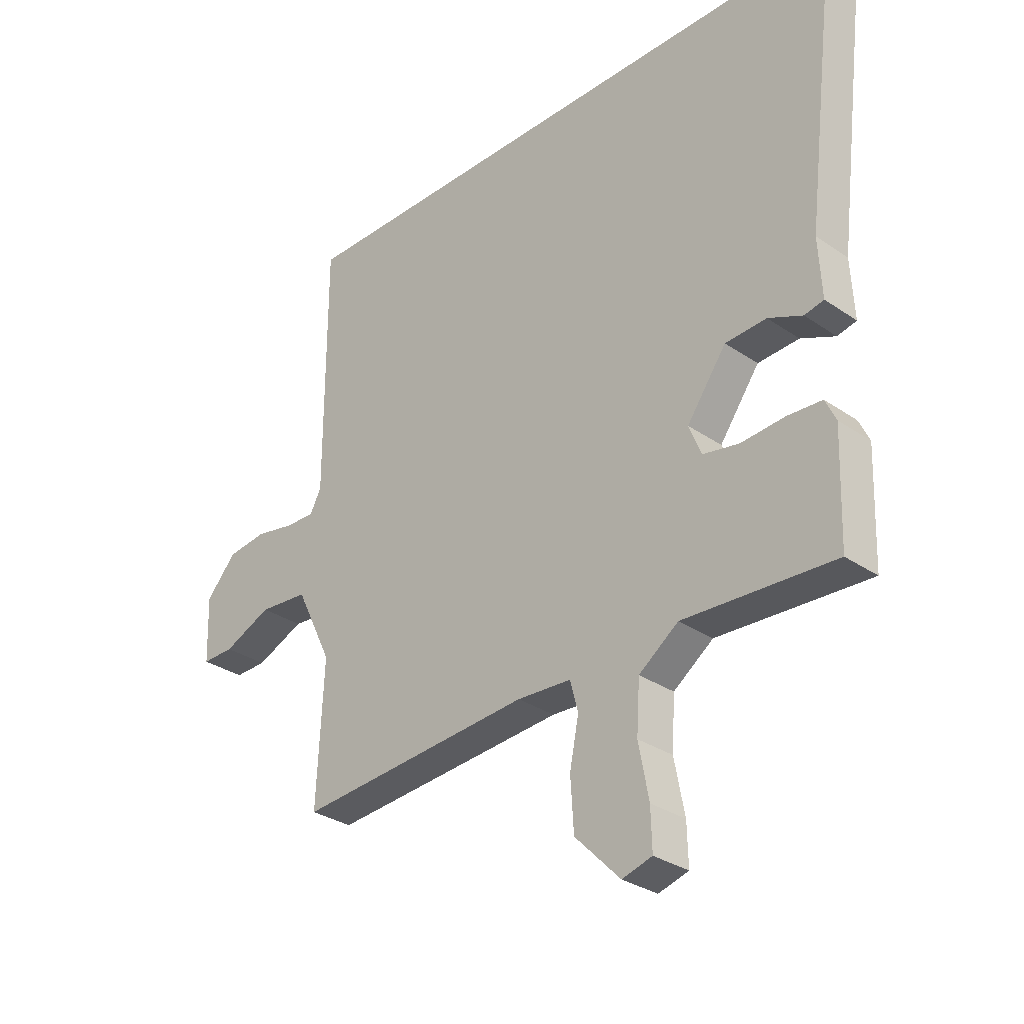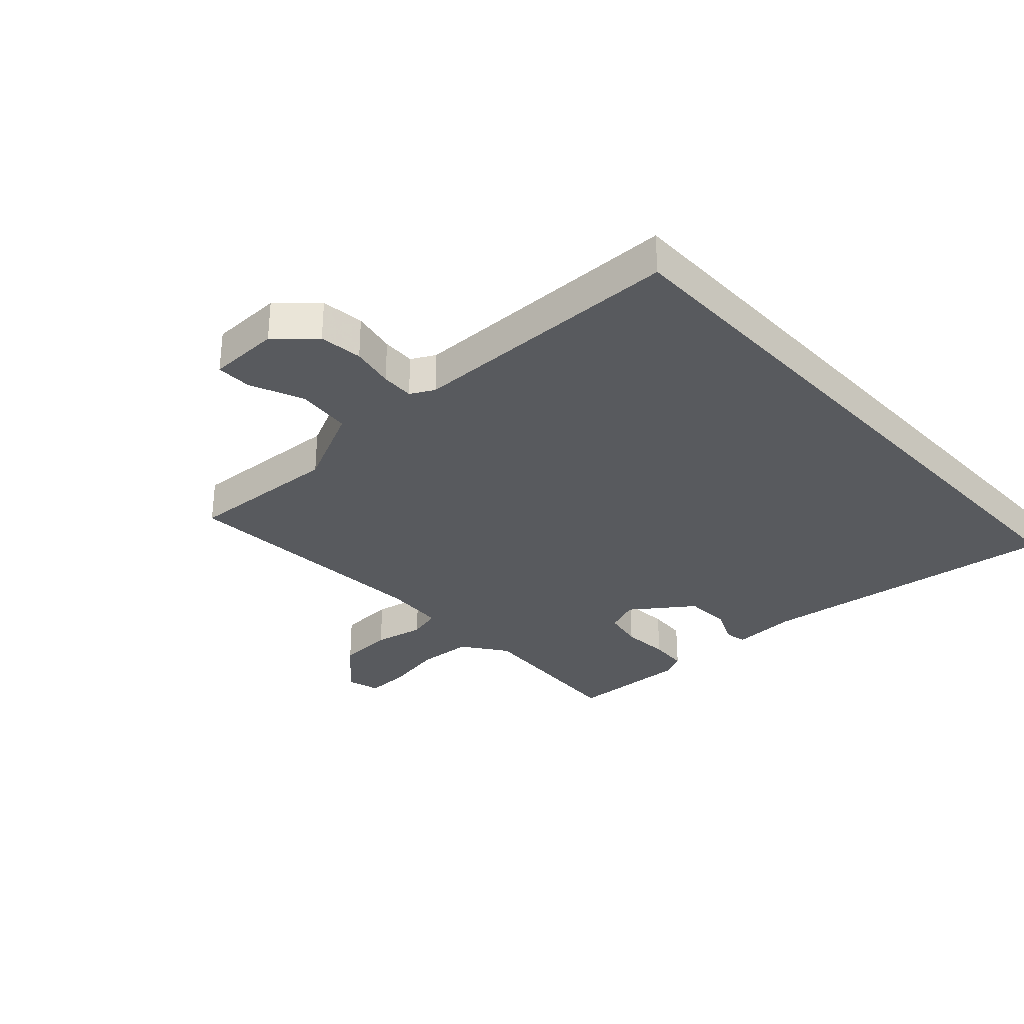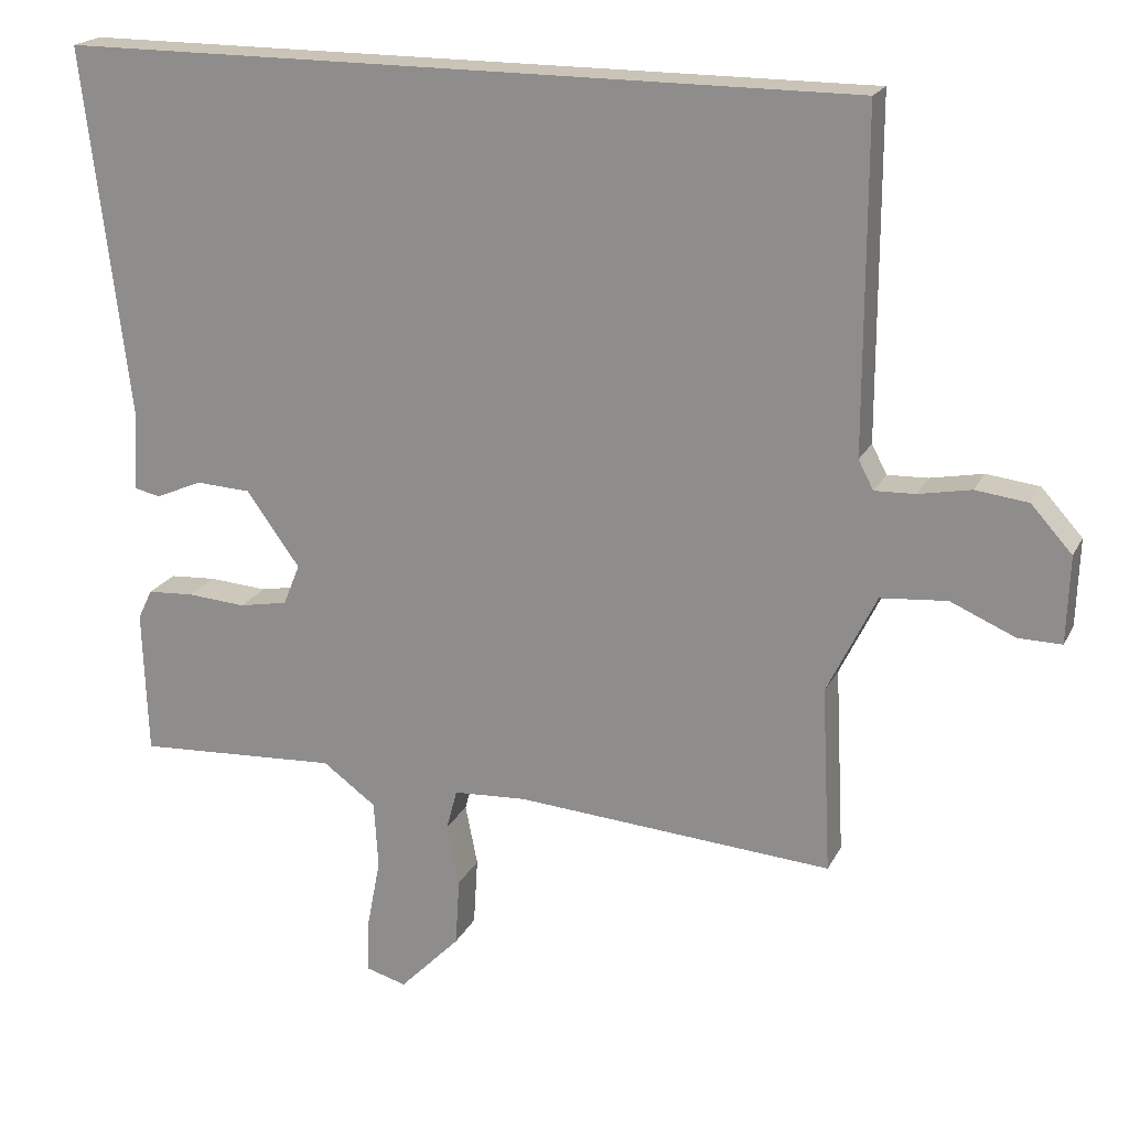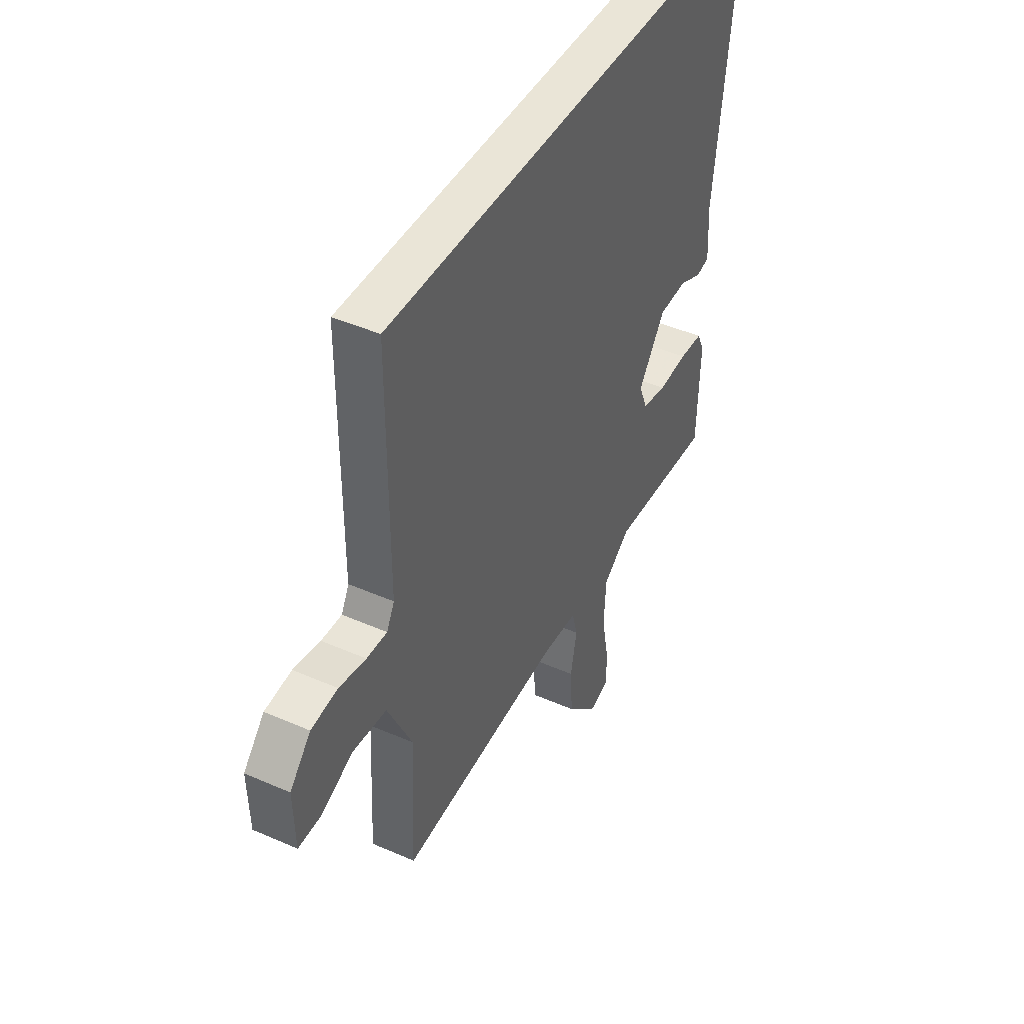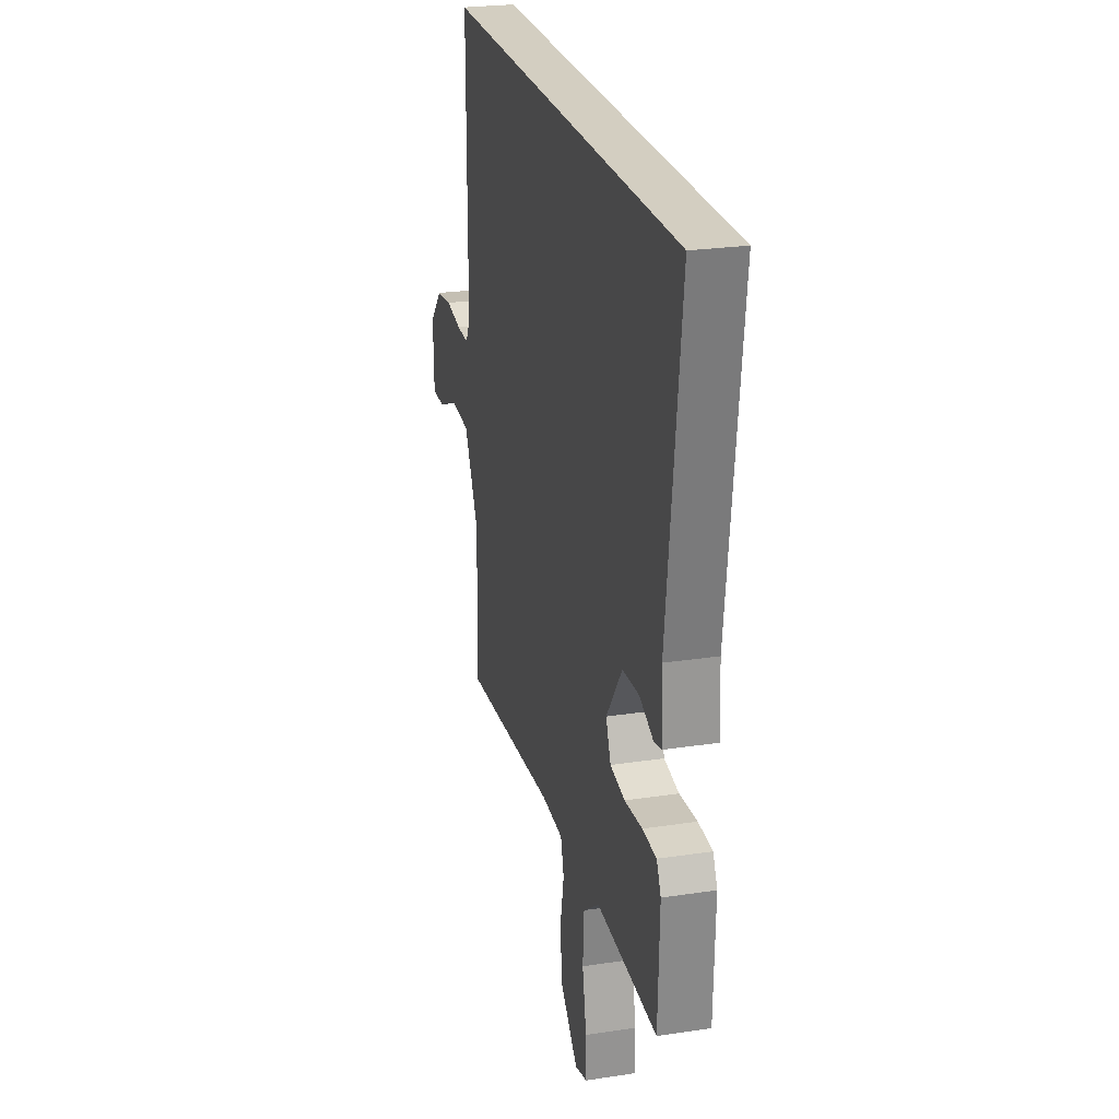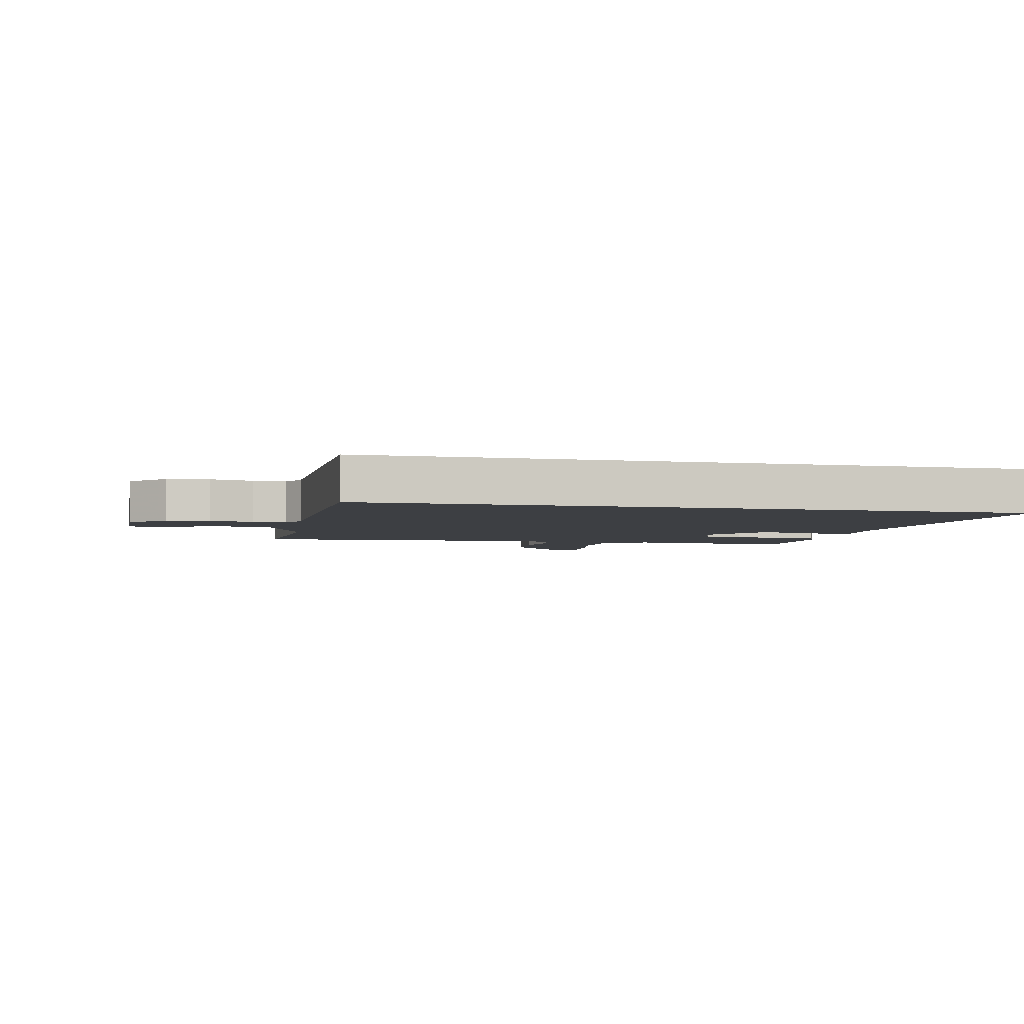
<metadata>
{"format":"obj","ext":"obj","renderer":"f3d","projection":"perspective","resolution":1024,"background":"white","views":[{"elev":-30.9,"azim":45.5,"up":"+Z"},{"elev":-31.1,"azim":-47.7,"up":"+Y"},{"elev":19.9,"azim":-159.8,"up":"+Z"},{"elev":44.2,"azim":-62.8,"up":"+Z"},{"elev":24.9,"azim":76.1,"up":"+Z"},{"elev":-3.8,"azim":-12.9,"up":"+Y"}]}
</metadata>
<code>
v 0.594 0.07 0.5
v 0.531 0.07 -0.014
v 0.537 0.07 -0.124
v 0.501 0.07 -0.132
v 0.437 0.07 -0.104
v 0.36 0.07 -0.108
v 0.286 0.07 -0.211
v 0.309 0.07 -0.268
v 0.377 0.07 -0.281
v 0.458 0.07 -0.275
v 0.523 0.07 -0.279
v 0.543 0.07 -0.321
v 0.536 0.07 -0.523
v 0.254 0.07 -0.507
v 0.18 0.07 -0.561
v 0.174 0.07 -0.654
v 0.193 0.07 -0.753
v 0.195 0.07 -0.827
v 0.139 0.07 -0.843
v 0.055 0.07 -0.757
v 0.049 0.07 -0.662
v 0.066 0.07 -0.577
v 0.051 0.07 -0.521
v -0.05 0.07 -0.515
v -0.491 0.07 -0.548
v -0.478 0.07 -0.289
v -0.546 0.07 -0.15
v -0.638 0.07 -0.142
v -0.728 0.07 -0.181
v -0.788 0.07 -0.182
v -0.792 0.07 -0.061
v -0.735 0.07 0.002
v -0.662 0.07 0.011
v -0.589 0.07 -0.003
v -0.533 0.07 -0.005
v -0.512 0.07 0.035
v -0.512 0.07 0.5
v 0.594 0 0.5
v 0.531 0 -0.014
v 0.537 0 -0.124
v 0.501 0 -0.132
v 0.437 0 -0.104
v 0.36 0 -0.108
v 0.286 0 -0.211
v 0.309 0 -0.268
v 0.377 0 -0.281
v 0.458 0 -0.275
v 0.523 0 -0.279
v 0.543 0 -0.321
v 0.536 0 -0.523
v 0.254 0 -0.507
v 0.18 0 -0.561
v 0.174 0 -0.654
v 0.193 0 -0.753
v 0.195 0 -0.827
v 0.139 0 -0.843
v 0.055 0 -0.757
v 0.049 0 -0.662
v 0.066 0 -0.577
v 0.051 0 -0.521
v -0.05 0 -0.515
v -0.491 0 -0.548
v -0.478 0 -0.289
v -0.546 0 -0.15
v -0.638 0 -0.142
v -0.728 0 -0.181
v -0.788 0 -0.182
v -0.792 0 -0.061
v -0.735 0 0.002
v -0.662 0 0.011
v -0.589 0 -0.003
v -0.533 0 -0.005
v -0.512 0 0.035
v -0.512 0 0.5
f 36 37 1 2
f 35 36 2
f 32 33 34
f 31 32 34
f 30 31 34
f 29 30 34
f 28 29 34
f 27 28 34 35
f 26 27 35 2
f 24 25 26
f 23 24 26
f 20 21 22
f 19 20 22
f 18 19 22
f 17 18 22
f 16 17 22
f 15 16 22 23
f 14 15 23 26
f 12 13 14
f 11 12 14
f 10 11 14
f 9 10 14
f 8 9 14 26
f 2 3 4 5
f 2 5 6
f 26 2 6
f 7 8 26
f 6 7 26
f 39 38 74 73
f 39 73 72
f 71 70 69
f 71 69 68
f 71 68 67
f 71 67 66
f 71 66 65
f 72 71 65 64
f 39 72 64 63
f 63 62 61
f 63 61 60
f 59 58 57
f 59 57 56
f 59 56 55
f 59 55 54
f 59 54 53
f 60 59 53 52
f 63 60 52 51
f 51 50 49
f 51 49 48
f 51 48 47
f 51 47 46
f 63 51 46 45
f 42 41 40 39
f 43 42 39
f 43 39 63
f 63 45 44
f 63 44 43
f 1 38 39 2
f 2 39 40 3
f 3 40 41 4
f 4 41 42 5
f 5 42 43 6
f 6 43 44 7
f 7 44 45 8
f 8 45 46 9
f 9 46 47 10
f 10 47 48 11
f 11 48 49 12
f 12 49 50 13
f 13 50 51 14
f 14 51 52 15
f 15 52 53 16
f 16 53 54 17
f 17 54 55 18
f 18 55 56 19
f 19 56 57 20
f 20 57 58 21
f 21 58 59 22
f 22 59 60 23
f 23 60 61 24
f 24 61 62 25
f 25 62 63 26
f 26 63 64 27
f 27 64 65 28
f 28 65 66 29
f 29 66 67 30
f 30 67 68 31
f 31 68 69 32
f 32 69 70 33
f 33 70 71 34
f 34 71 72 35
f 35 72 73 36
f 36 73 74 37
f 37 74 38 1

</code>
